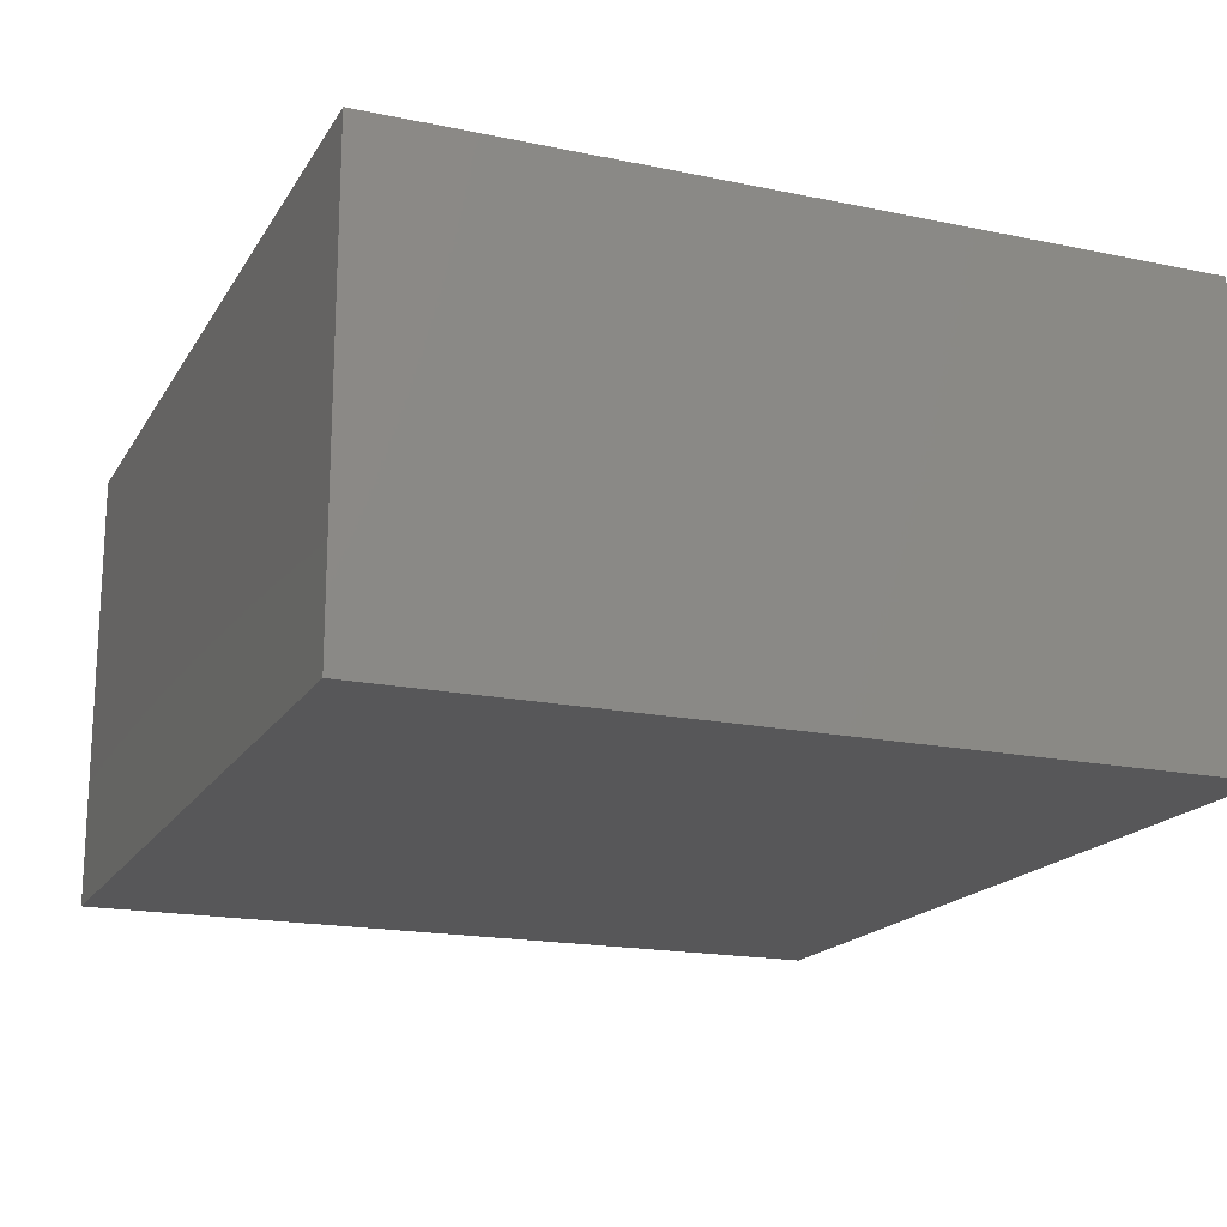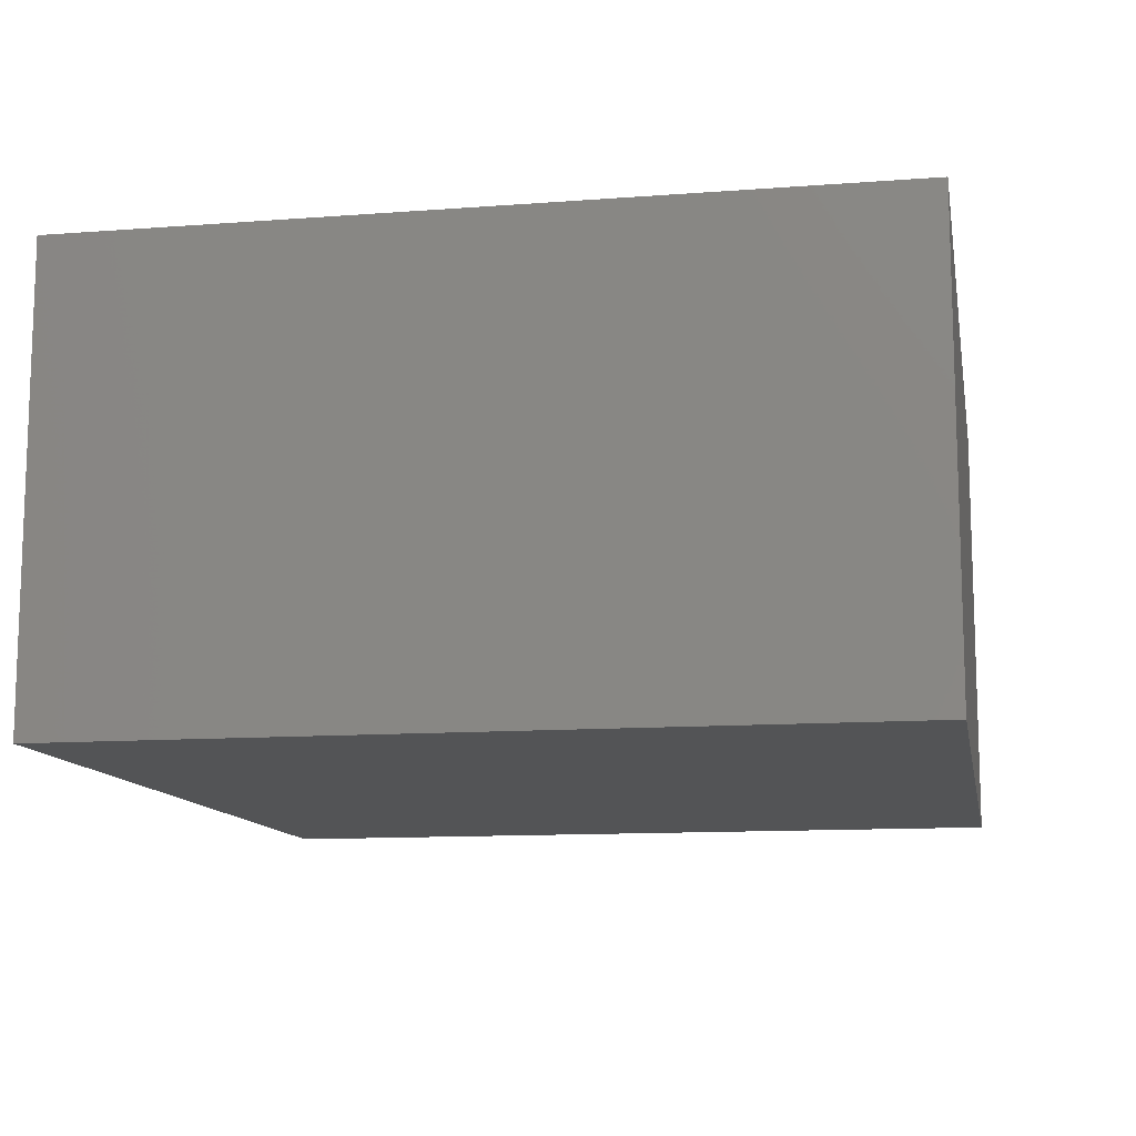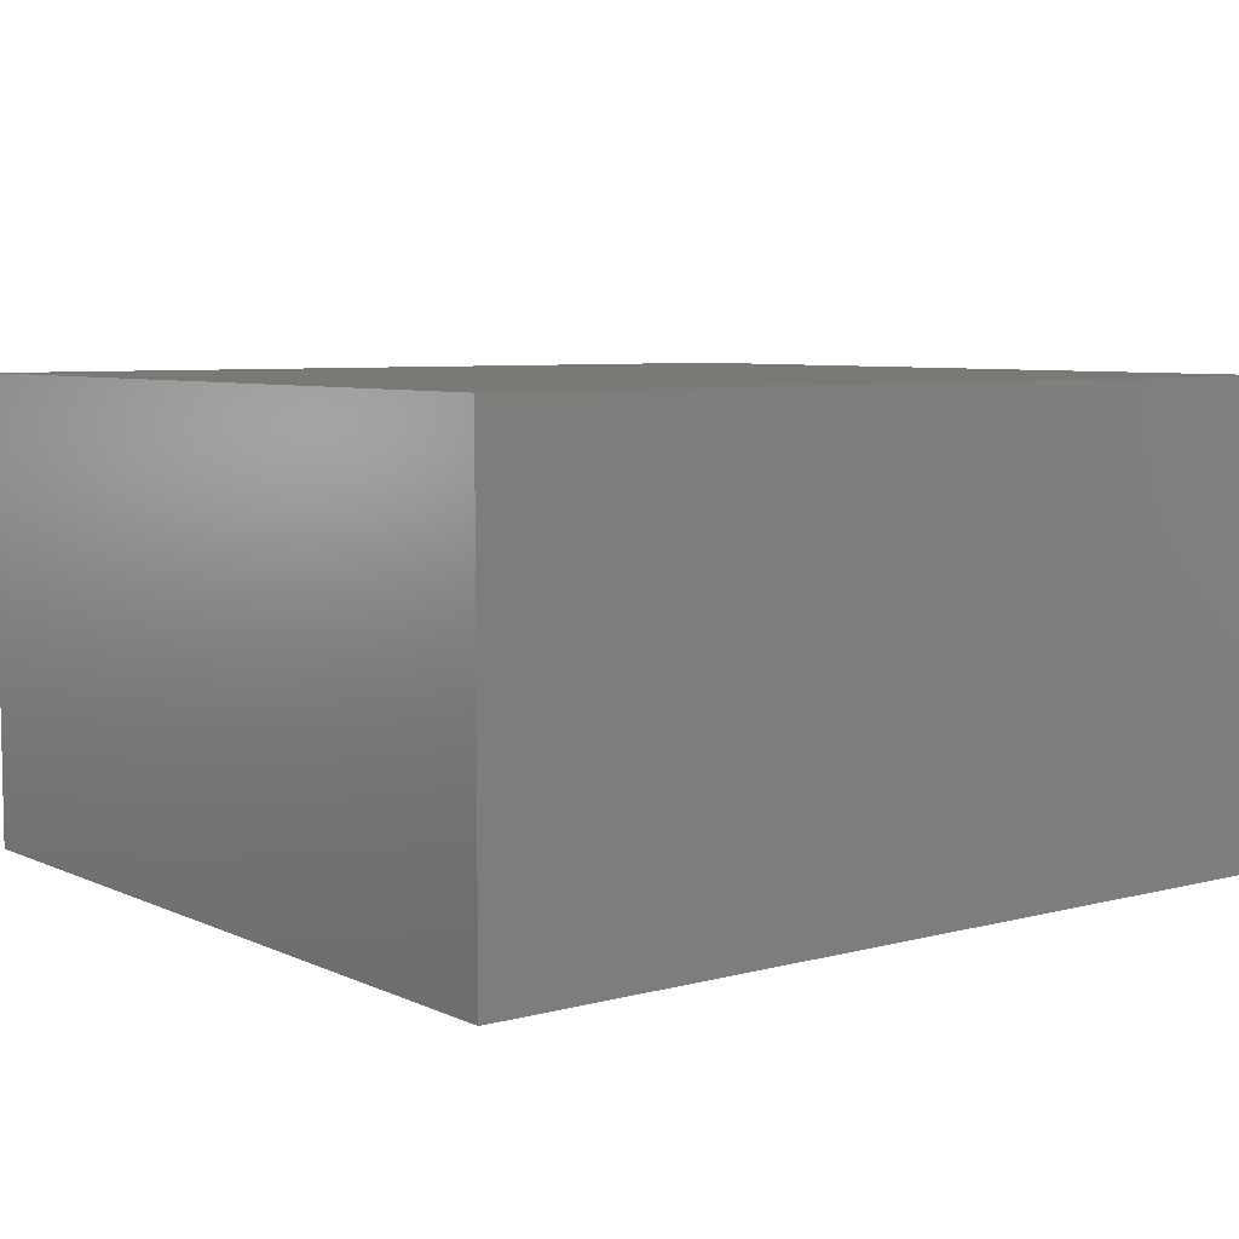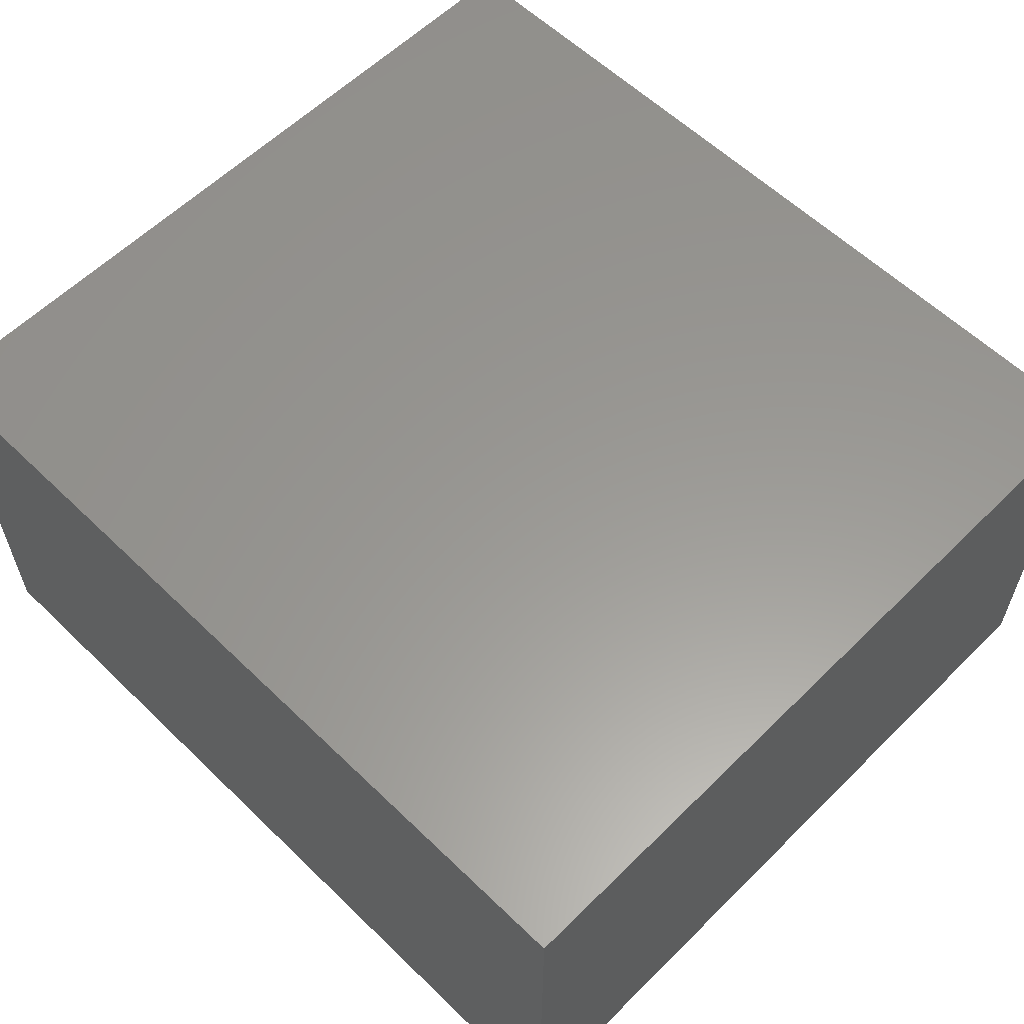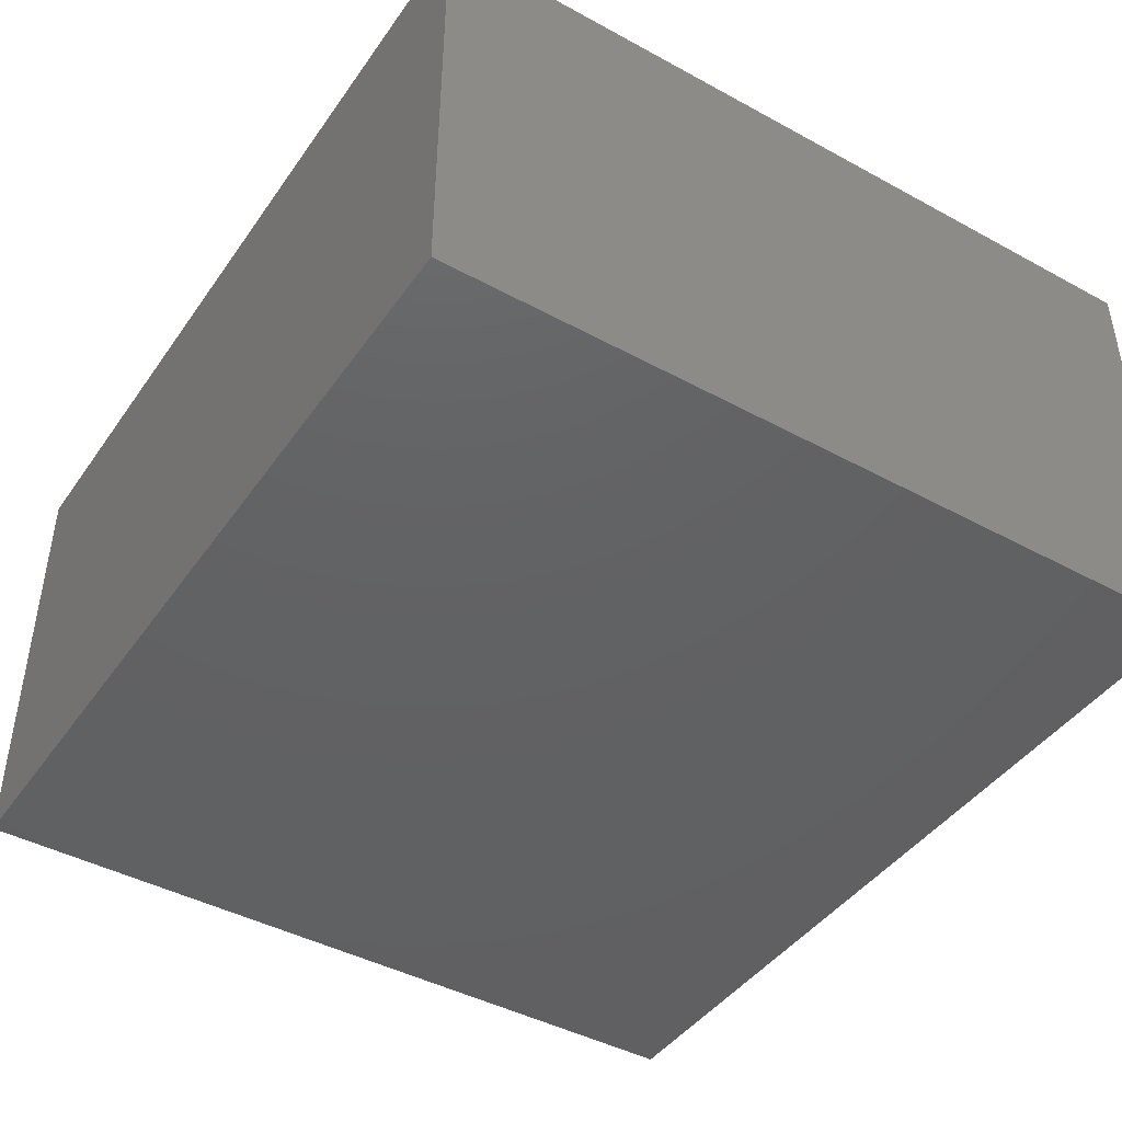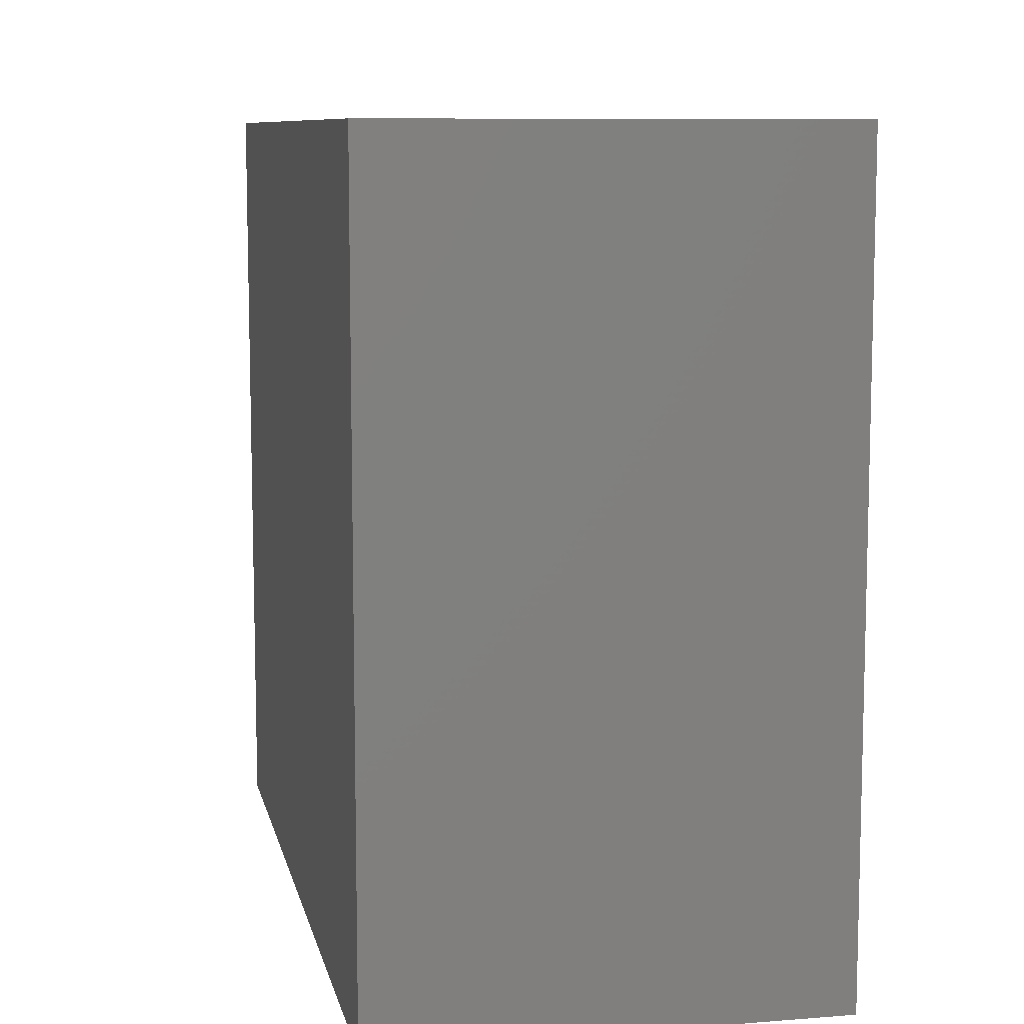
<metadata>
{"format":"stl","ext":"stl","renderer":"f3d","projection":"perspective","resolution":1024,"background":"white","views":[{"elev":-17.9,"azim":67.9,"up":"+Y"},{"elev":-11.8,"azim":-79.7,"up":"+Y"},{"elev":6.6,"azim":-37.6,"up":"+Y"},{"elev":59.2,"azim":-135.3,"up":"+Y"},{"elev":-43.7,"azim":-122.6,"up":"+Y"},{"elev":9.1,"azim":78.2,"up":"+Z"}]}
</metadata>
<code>
# stl→obj: 8 verts, 12 faces
v 6000 2350 4200
v 6000 3600 4200
v 6000 2350 6400
v 6000 3600 6400
v 3600 2350 4200
v 3600 3600 4200
v 3600 2350 6400
v 3600 3600 6400
f 1 2 3
f 3 2 4
f 5 6 1
f 1 6 2
f 5 7 6
f 6 7 8
f 7 3 8
f 8 3 4
f 6 8 2
f 2 8 4
f 5 1 7
f 7 1 3

</code>
